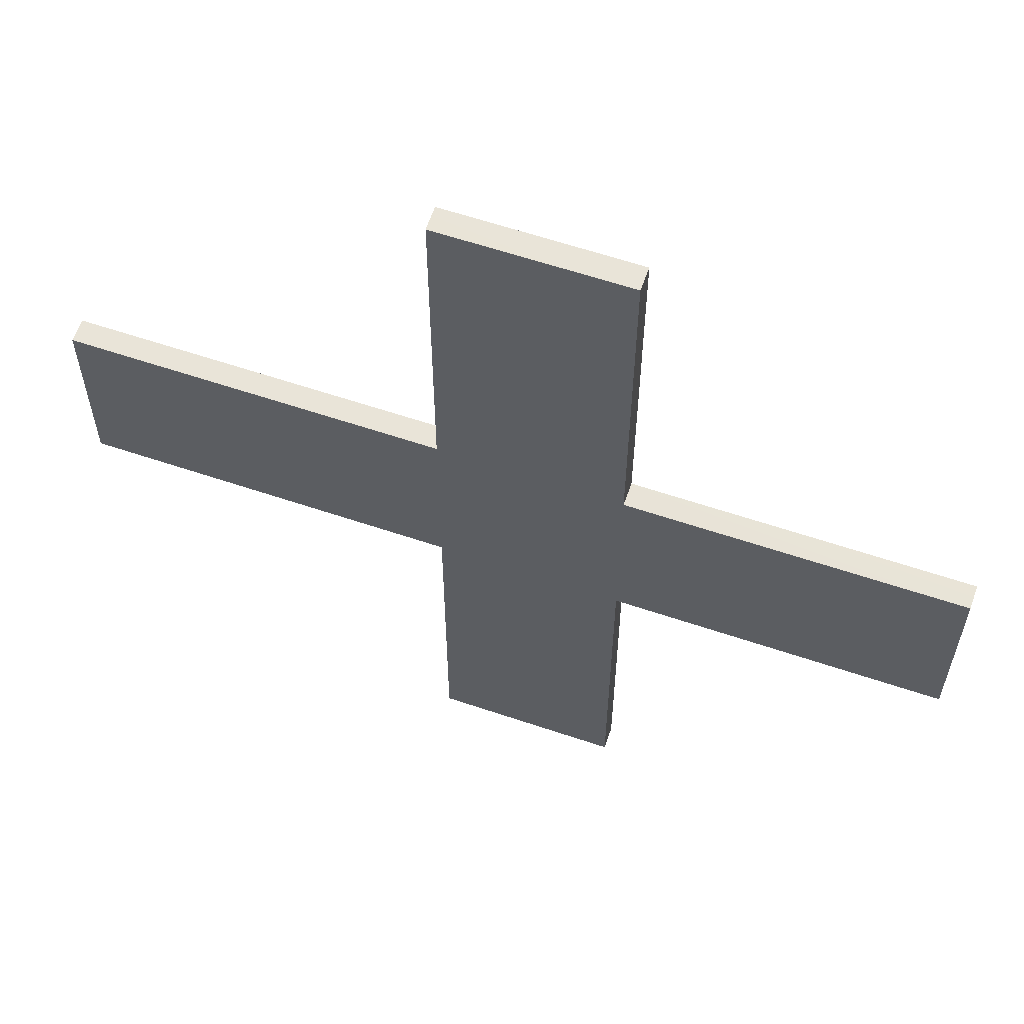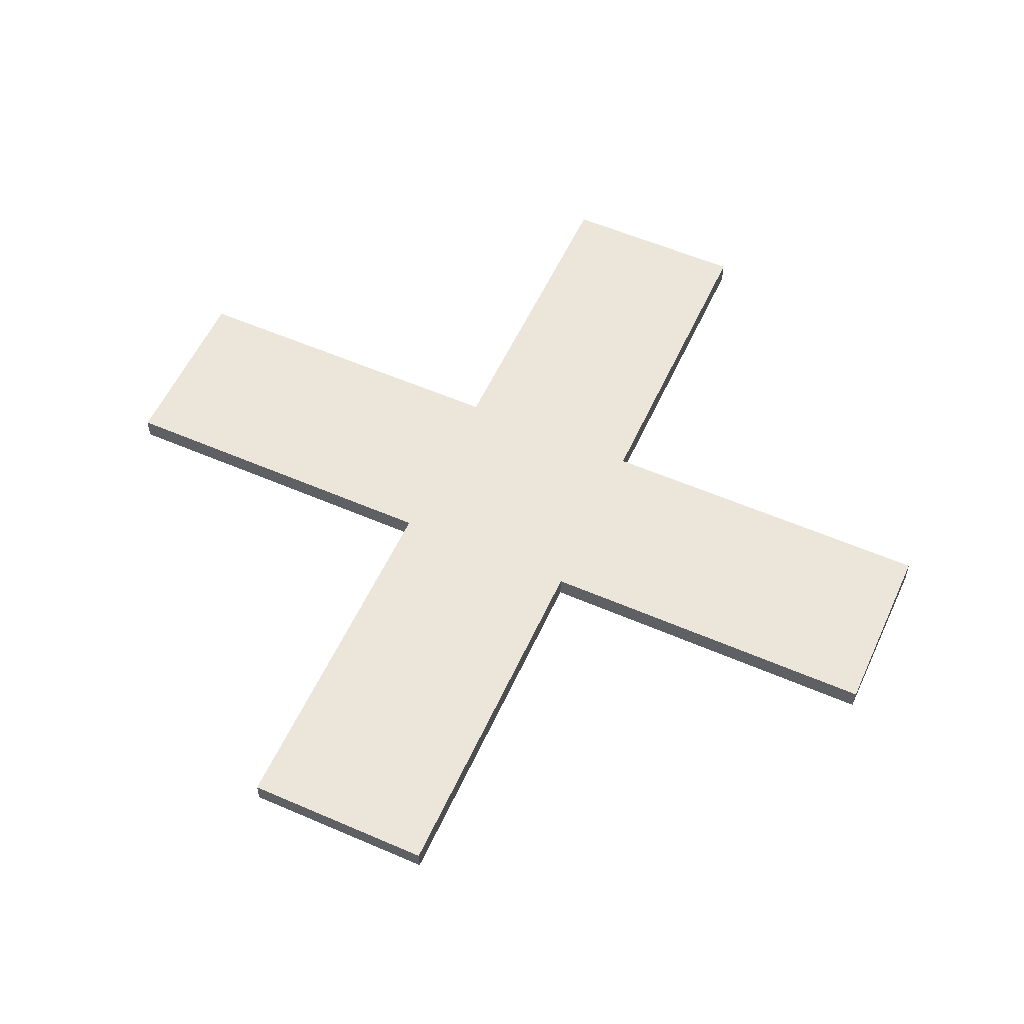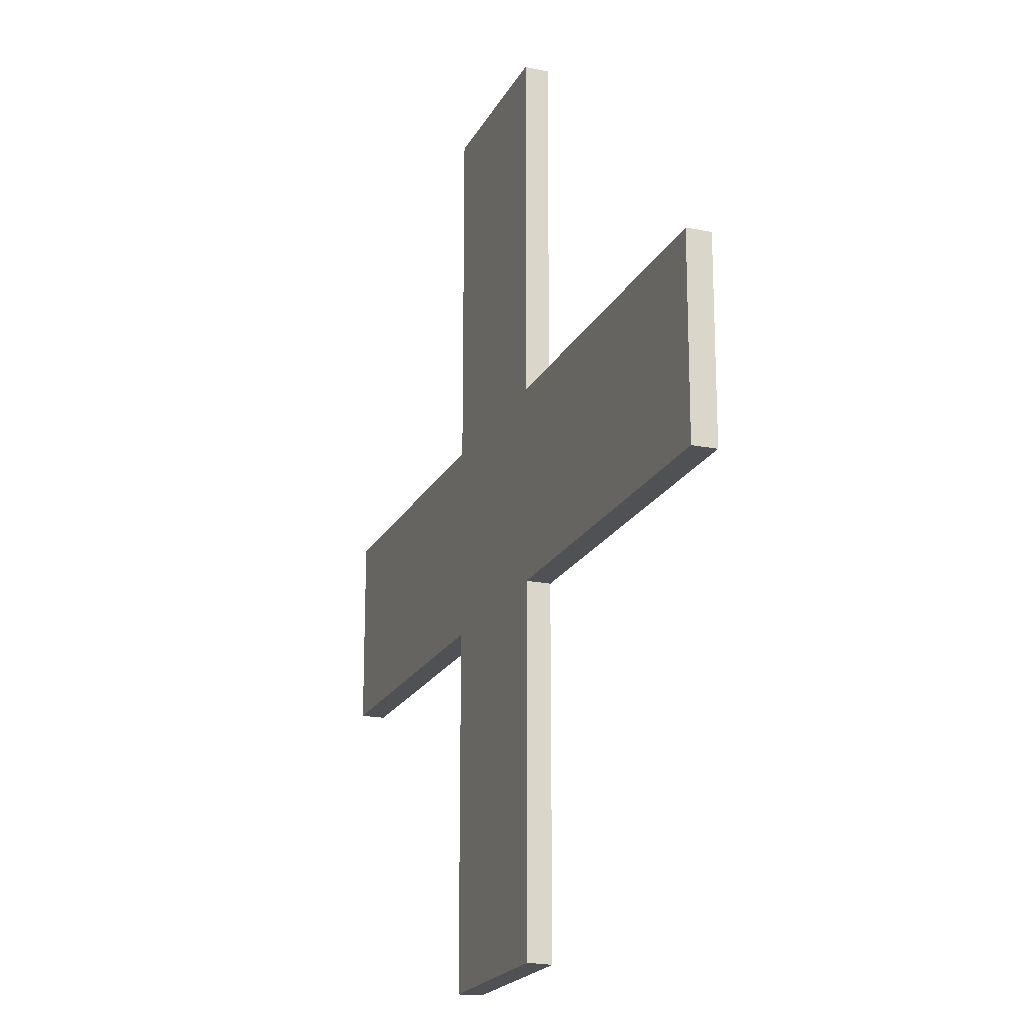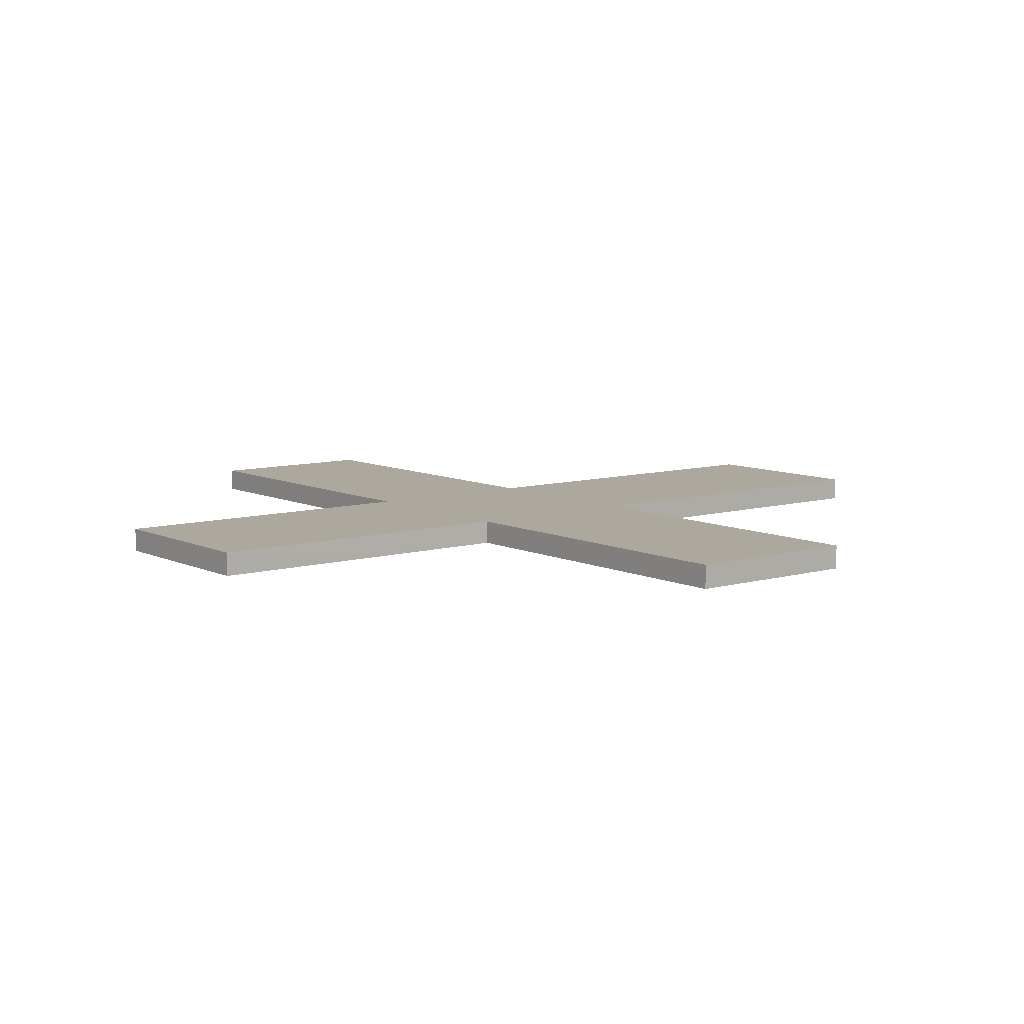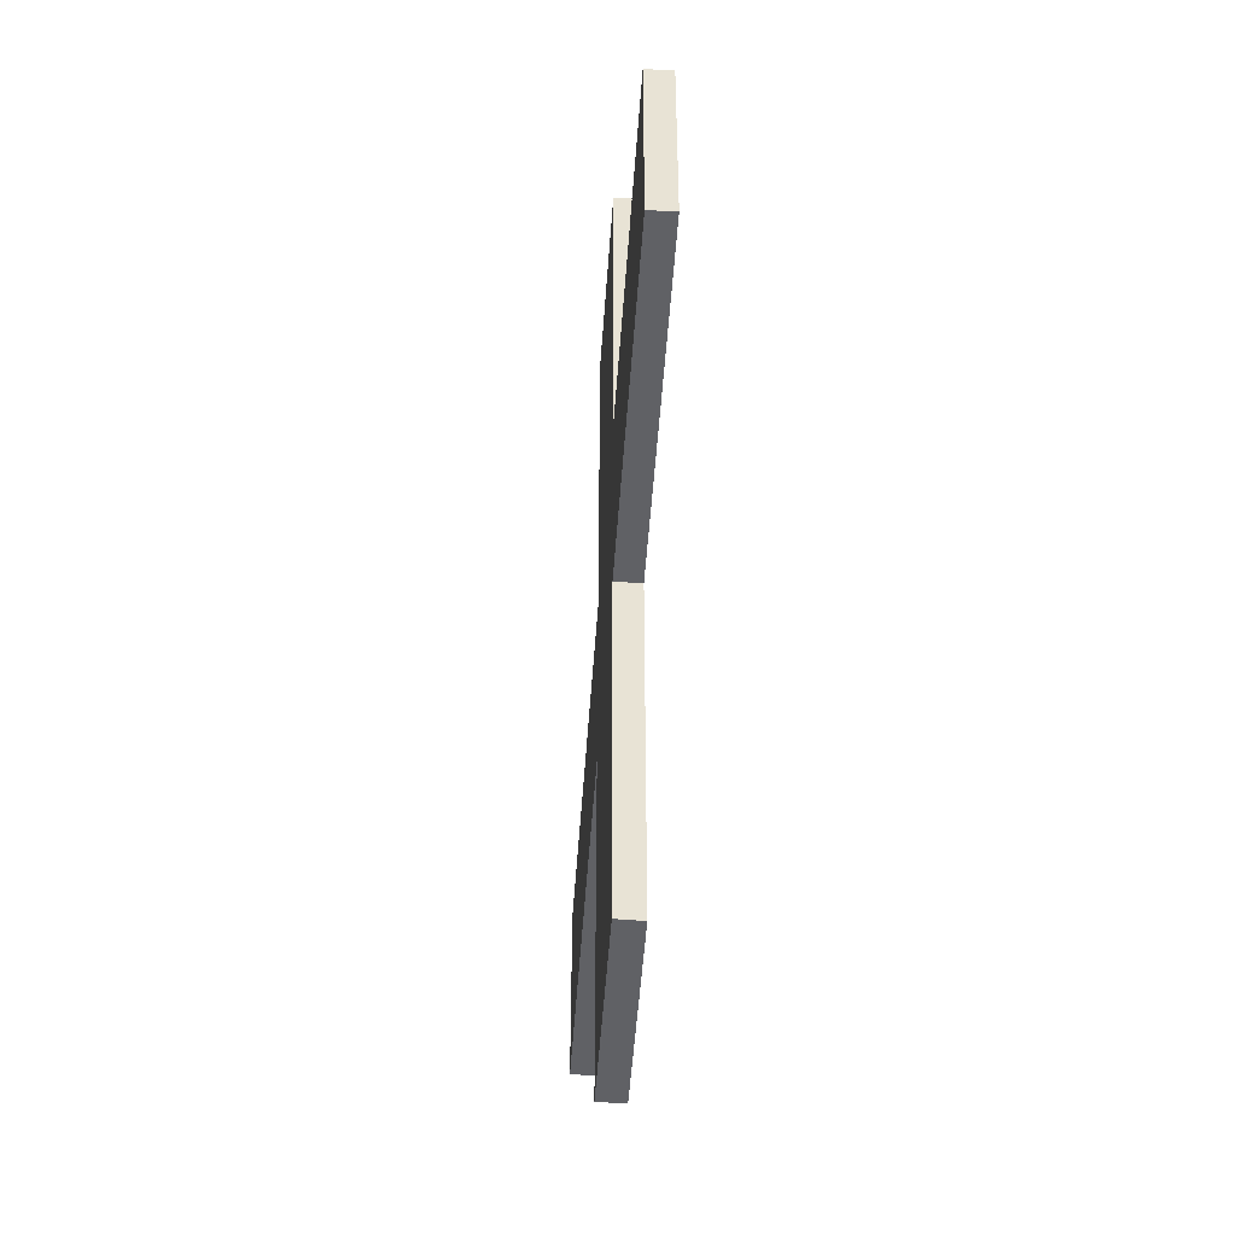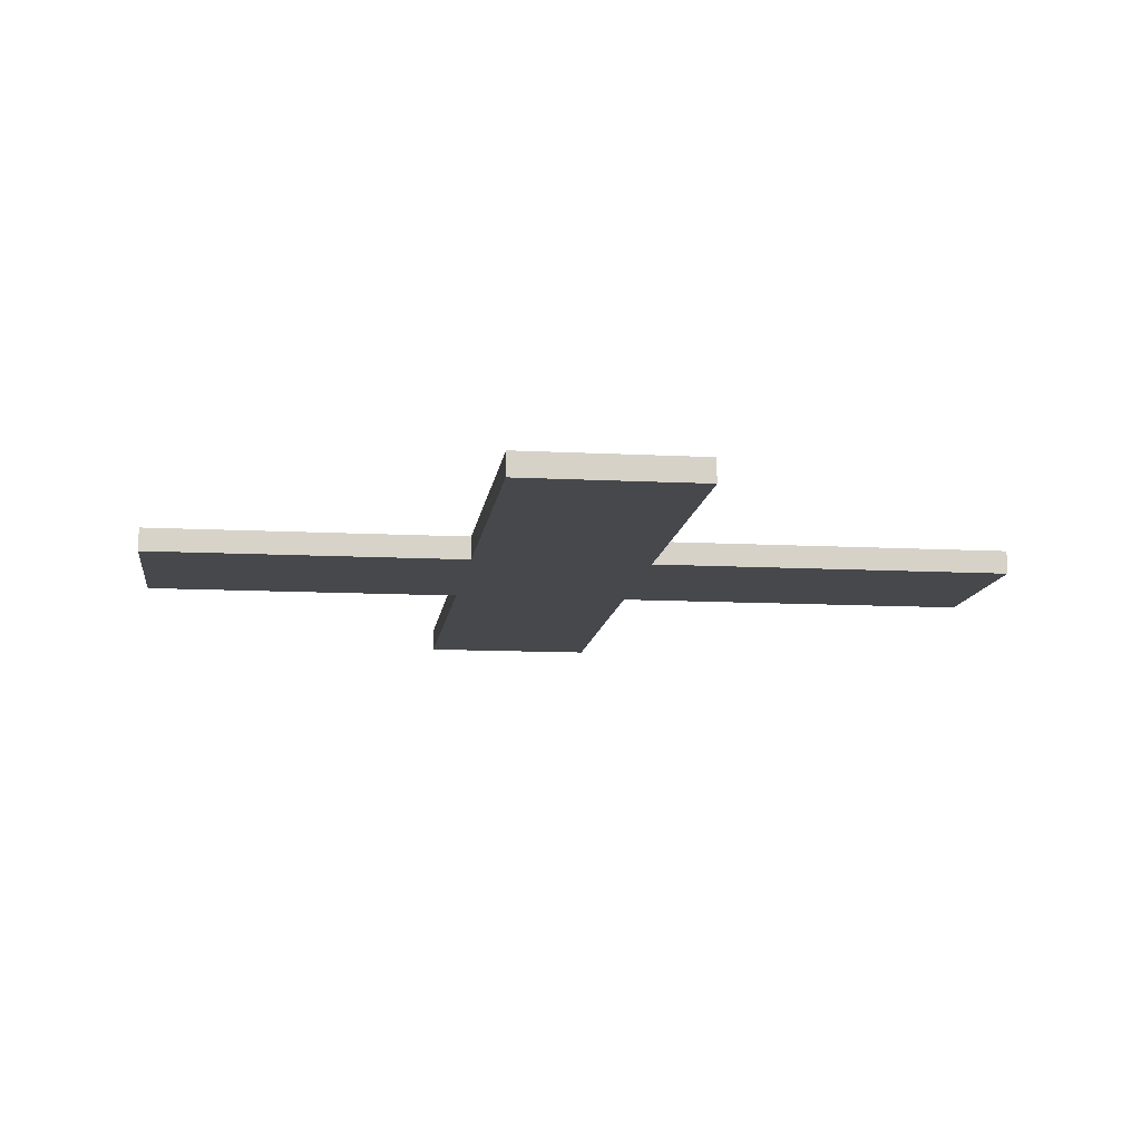
<metadata>
{"format":"obj","ext":"obj","renderer":"f3d","projection":"perspective","resolution":1024,"background":"white","views":[{"elev":60.6,"azim":-160.9,"up":"+Z"},{"elev":56.4,"azim":114.4,"up":"+Y"},{"elev":-19.7,"azim":69.6,"up":"+Z"},{"elev":8.6,"azim":-38.2,"up":"+Y"},{"elev":-50.1,"azim":-93.9,"up":"+Z"},{"elev":-11.5,"azim":-7.3,"up":"+Y"}]}
</metadata>
<code>
o New Game Object (4)
g New Game Object (4)
v 397.1 -0.4282 62.74
v 397.1 -0.4282 38.7
v 422.7 -0.4282 38.7
v 422.7 -0.4282 25.45
v 397.1 -0.4282 25.45
v 397.1 -0.4282 1.062
v 384.4 -0.4282 0.9927
v 384.4 -0.4282 25.45
v 361.7 -0.4282 25.45
v 361.7 -0.4282 38.71
v 384.4 -0.4282 38.73
v 384.4 -0.4282 62.72
v 422.7 1.208 38.7
v 422.7 1.208 25.45
v 397.1 1.208 25.45
v 397.1 1.208 38.7
v 384.4 1.208 25.45
v 384.4 1.208 1.027
v 397.1 1.208 1.027
v 384.4 1.208 38.7
v 361.7 1.208 25.45
v 361.7 1.208 38.7
v 397.1 1.208 62.73
v 384.4 1.208 62.73
v 397.1 -0.4282 62.74
v 384.4 -0.4282 62.72
v 397.1 1.208 62.73
v 384.4 1.208 62.73
v 384.4 -0.4282 62.72
v 384.4 -0.4282 38.73
v 384.4 1.208 62.73
v 384.4 1.208 38.7
v 397.1 -0.4282 38.7
v 397.1 -0.4282 62.74
v 397.1 1.208 38.7
v 397.1 1.208 62.73
v 384.4 -0.4282 38.73
v 361.7 -0.4282 38.71
v 384.4 1.208 38.7
v 361.7 1.208 38.7
v 361.7 -0.4282 38.71
v 361.7 -0.4282 25.45
v 361.7 1.208 38.7
v 361.7 1.208 25.45
v 361.7 -0.4282 25.45
v 384.4 -0.4282 25.45
v 361.7 1.208 25.45
v 384.4 1.208 25.45
v 384.4 -0.4282 0.9927
v 397.1 -0.4282 1.062
v 384.4 1.208 1.027
v 397.1 1.208 1.027
v 397.1 -0.4282 1.062
v 397.1 -0.4282 25.45
v 397.1 1.208 1.027
v 397.1 1.208 25.45
v 384.4 -0.4282 25.45
v 384.4 -0.4282 0.9927
v 384.4 1.208 25.45
v 384.4 1.208 1.027
v 422.7 -0.4282 38.7
v 397.1 -0.4282 38.7
v 422.7 1.208 38.7
v 397.1 1.208 38.7
v 397.1 -0.4282 25.45
v 422.7 -0.4282 25.45
v 397.1 1.208 25.45
v 422.7 1.208 25.45
v 422.7 -0.4282 25.45
v 422.7 -0.4282 38.7
v 422.7 1.208 25.45
v 422.7 1.208 38.7
g New Game Object (4)_0
f 27 28 26 25
f 31 32 30 29
f 35 36 34 33
f 39 40 38 37
f 43 44 42 41
f 47 48 46 45
f 51 52 50 49
f 55 56 54 53
f 59 60 58 57
f 63 64 62 61
f 67 68 66 65
f 71 72 70 69
g New Game Object (4)_1
f 5 4 3
f 2 5 3
f 8 5 2
f 8 7 5
f 7 6 5
f 11 8 2
f 9 8 11
f 9 11 10
f 11 2 1
f 11 1 12
f 24 23 20
f 23 16 20
f 22 20 21
f 20 17 21
f 16 17 20
f 15 19 18
f 15 18 17
f 16 15 17
f 13 15 16
f 13 14 15

</code>
